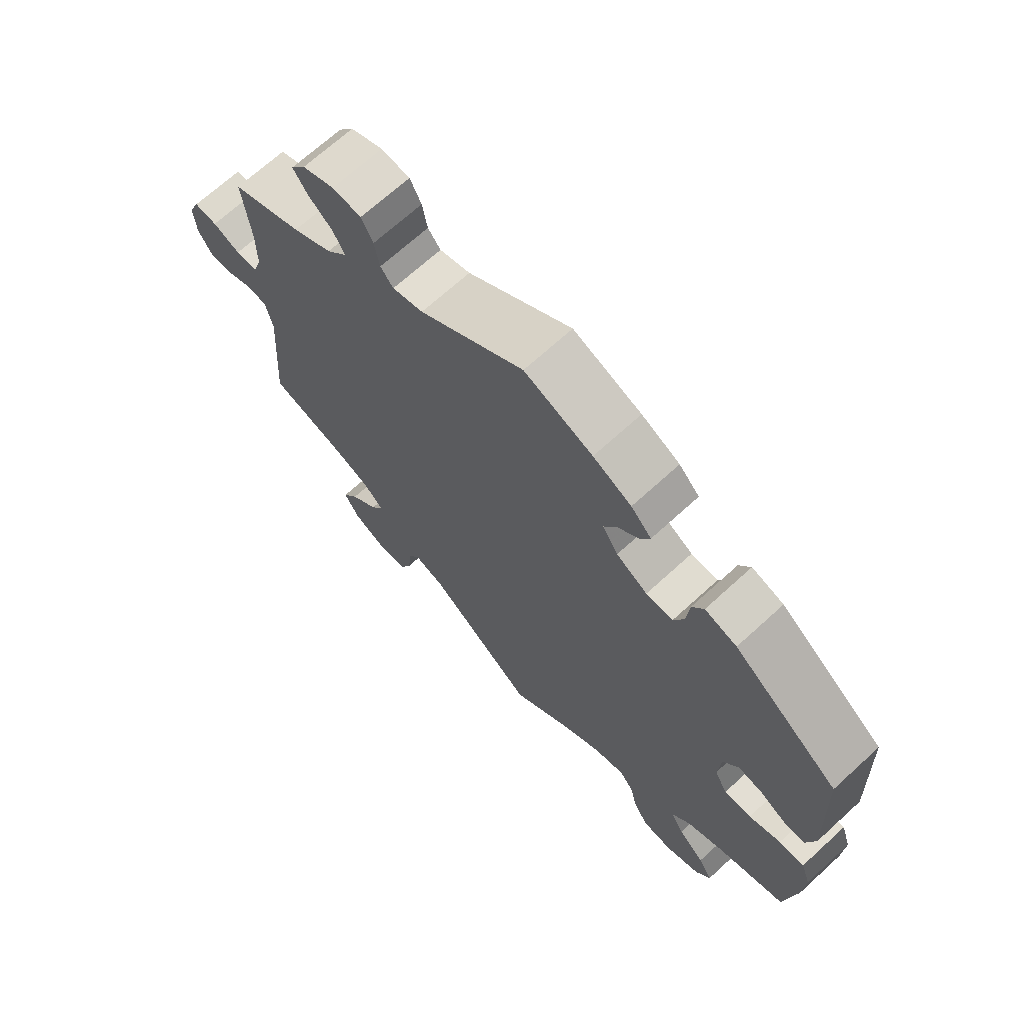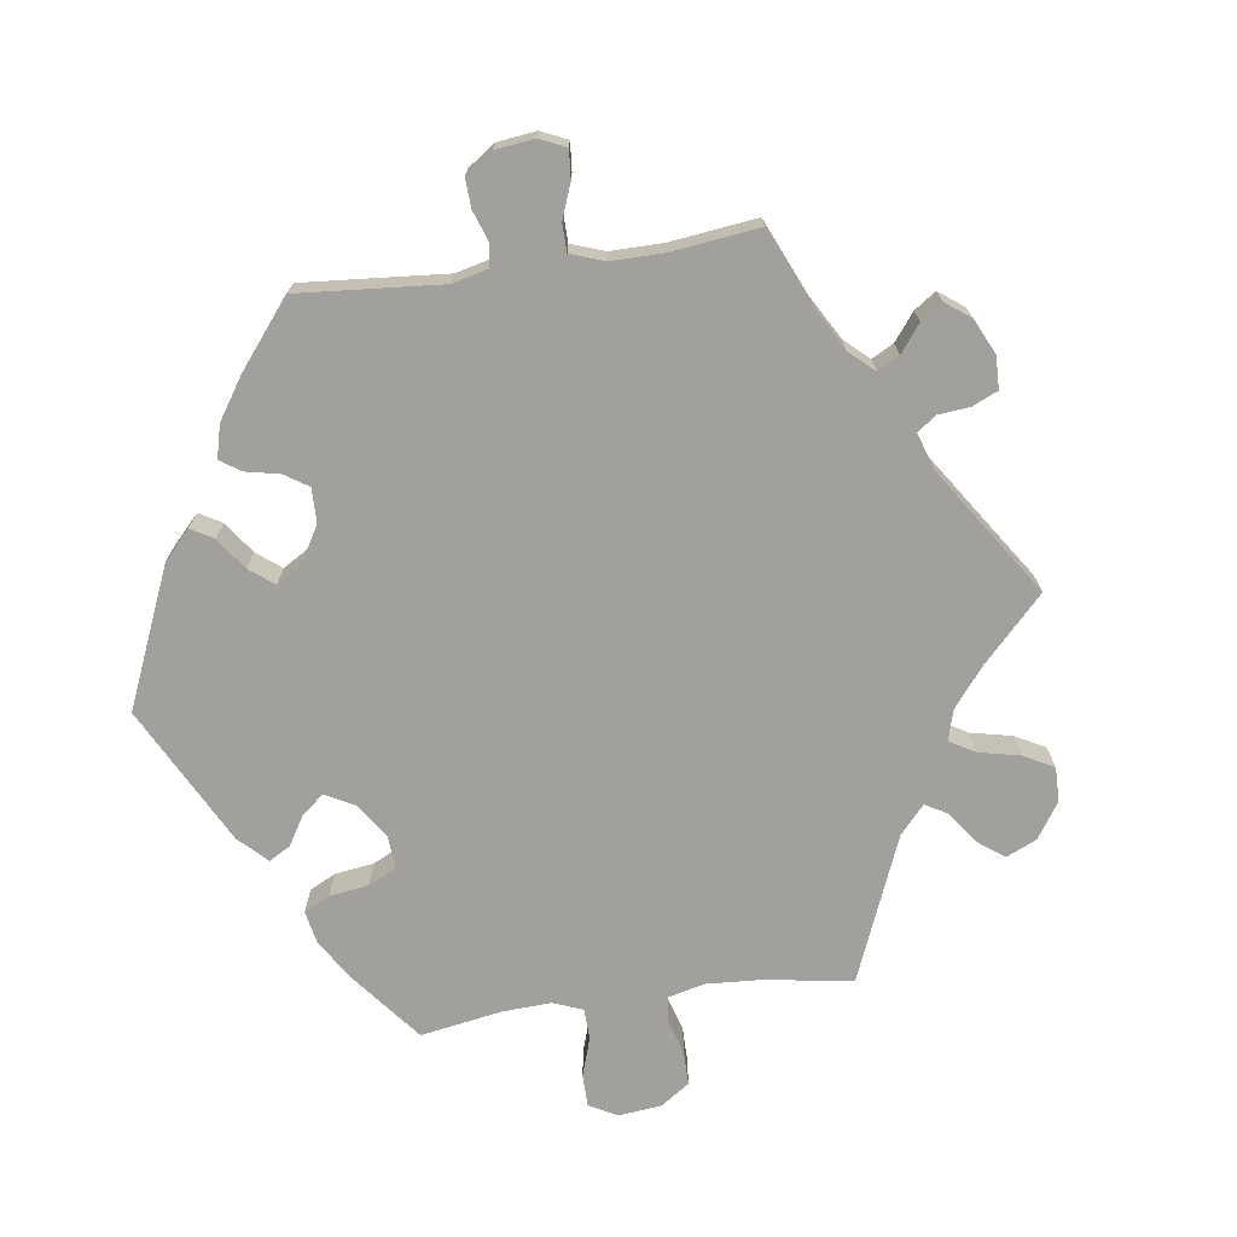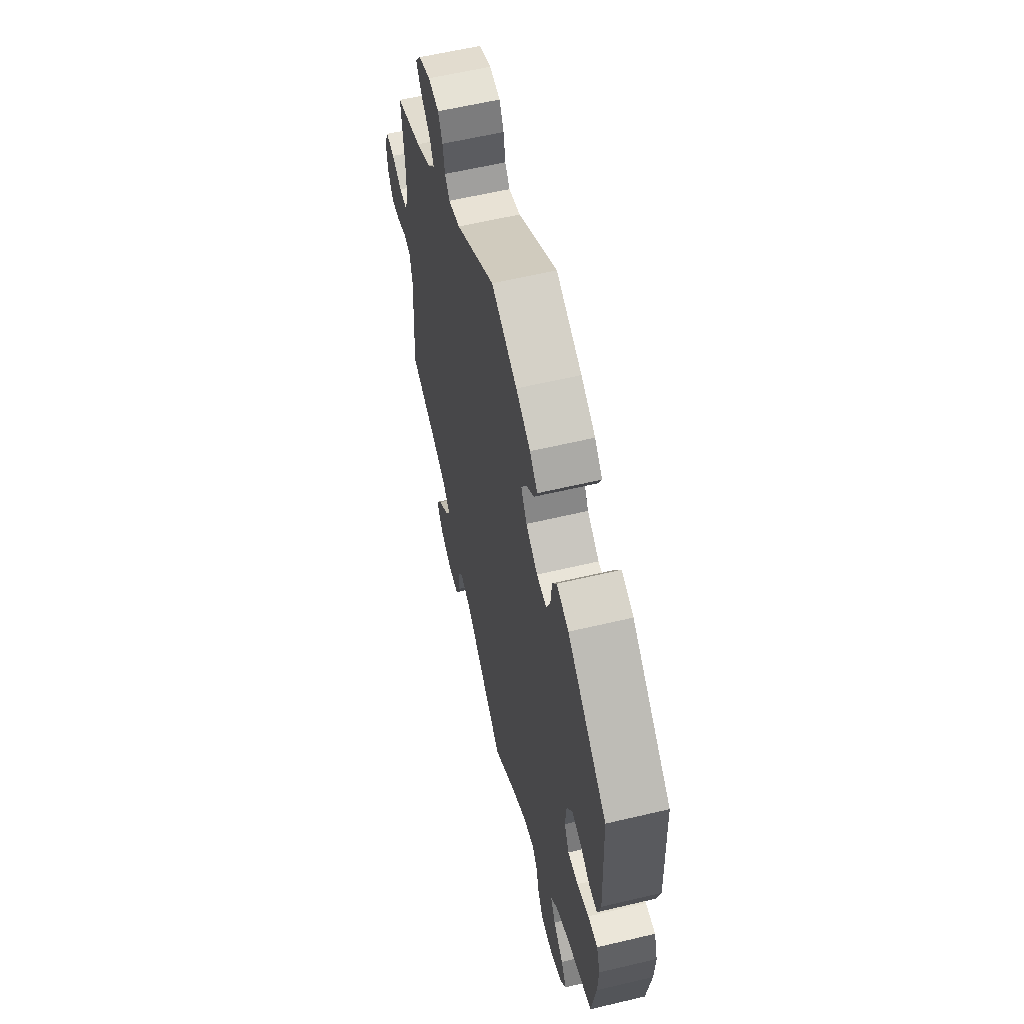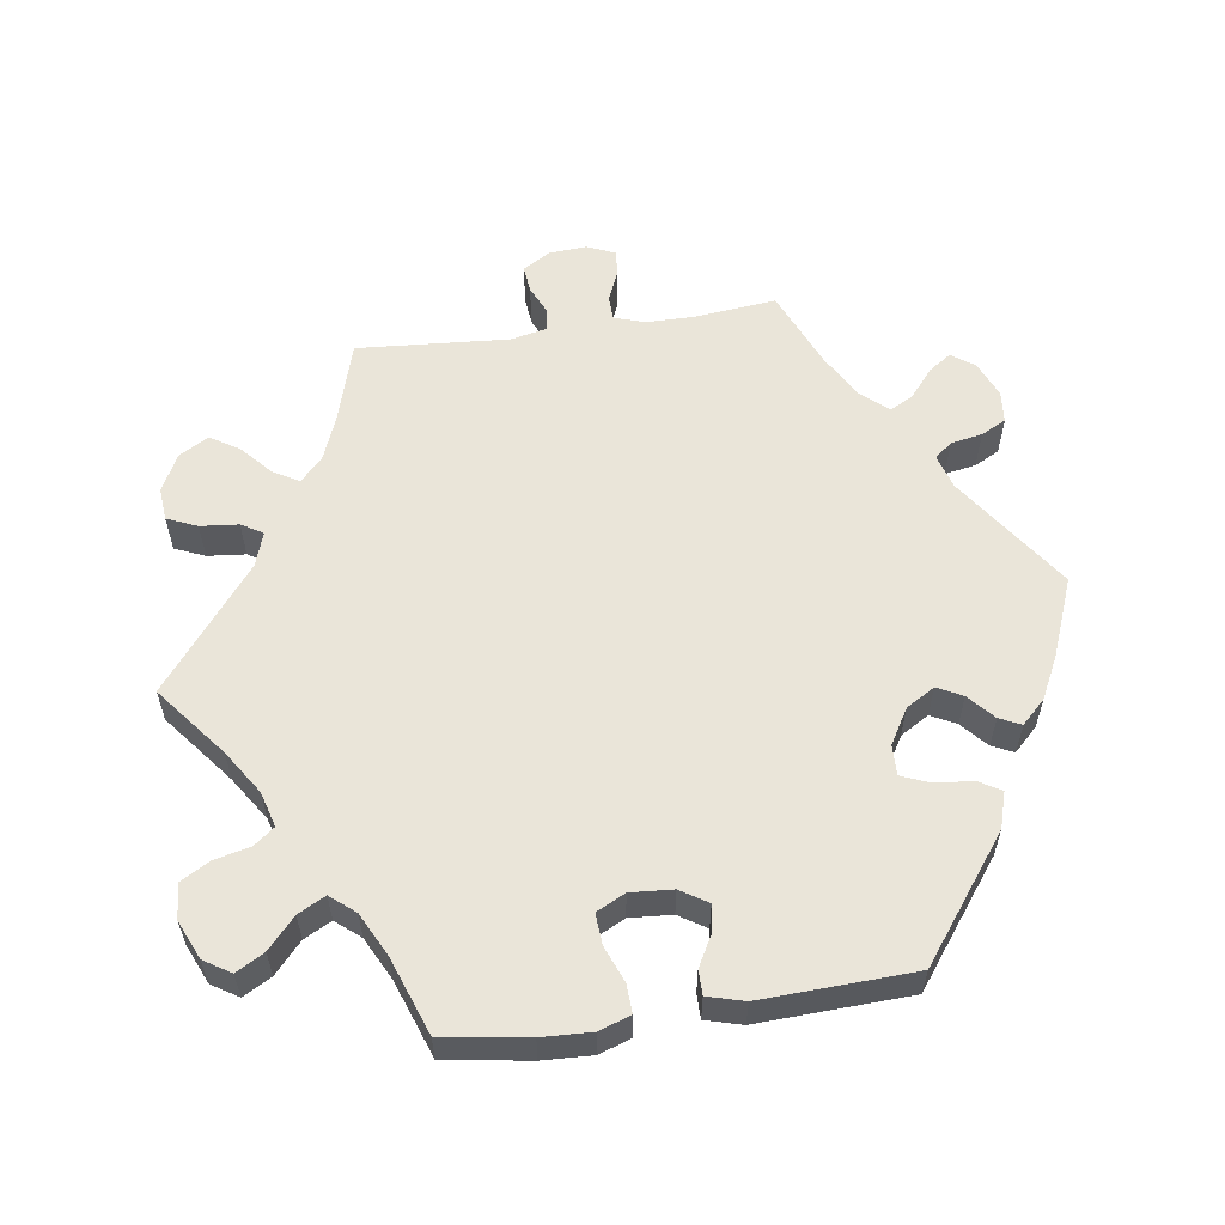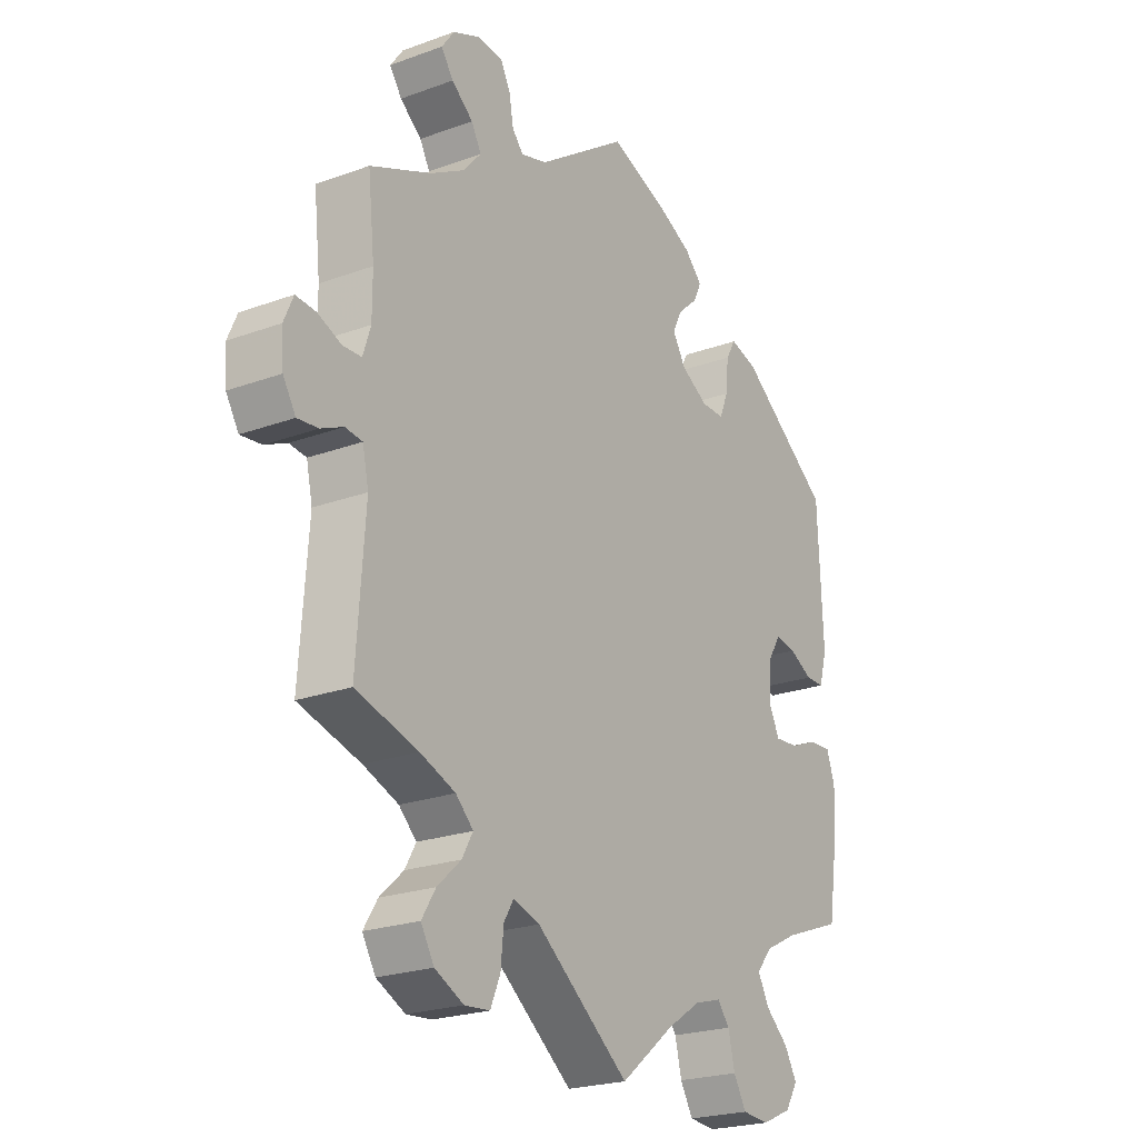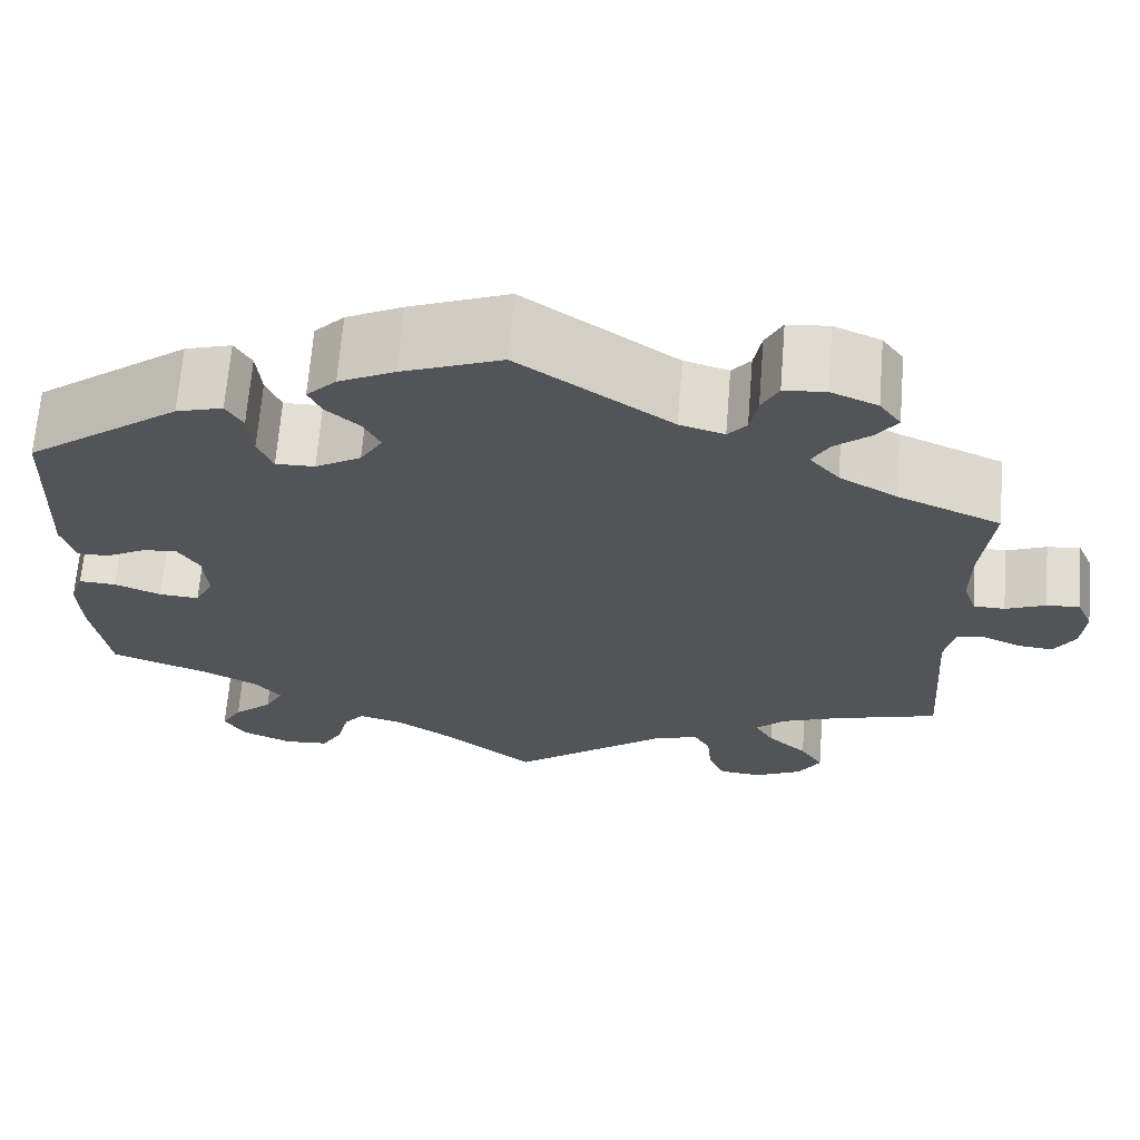
<metadata>
{"format":"obj","ext":"obj","renderer":"f3d","projection":"perspective","resolution":1024,"background":"white","views":[{"elev":69.0,"azim":-132.5,"up":"+Z"},{"elev":-71.7,"azim":37.9,"up":"+Y"},{"elev":59.5,"azim":-103.7,"up":"+Z"},{"elev":57.9,"azim":-98.2,"up":"+Y"},{"elev":-22.7,"azim":122.2,"up":"+Z"},{"elev":67.1,"azim":4.6,"up":"+Z"}]}
</metadata>
<code>
v -0.519 0.07 -0.171
v -0.522 0.07 -0.102
v -0.507 0.07 -0.058
v -0.467 0.07 -0.06
v -0.417 0.07 -0.08
v -0.374 0.07 -0.083
v -0.354 0.07 -0.043
v -0.358 0.07 0.016
v -0.382 0.07 0.054
v -0.42 0.07 0.048
v -0.462 0.07 0.025
v -0.496 0.07 0.025
v -0.51 0.07 0.076
v -0.501 0.07 0.288
v -0.335 0.07 0.413
v -0.285 0.07 0.428
v -0.267 0.07 0.397
v -0.262 0.07 0.344
v -0.246 0.07 0.305
v -0.204 0.07 0.306
v -0.155 0.07 0.335
v -0.131 0.07 0.375
v -0.149 0.07 0.41
v -0.185 0.07 0.442
v -0.199 0.07 0.472
v -0.167 0.07 0.505
v -0.107 0.07 0.535
v 0 0.07 0.577
v 0.163 0.07 0.465
v 0.211 0.07 0.451
v 0.231 0.07 0.475
v 0.239 0.07 0.519
v 0.257 0.07 0.554
v 0.302 0.07 0.558
v 0.352 0.07 0.537
v 0.375 0.07 0.505
v 0.353 0.07 0.473
v 0.314 0.07 0.441
v 0.296 0.07 0.408
v 0.328 0.07 0.371
v 0.39 0.07 0.336
v 0.501 0.07 0.289
v 0.489 0.07 0.176
v 0.489 0.07 0.108
v 0.503 0.07 0.065
v 0.537 0.07 0.064
v 0.58 0.07 0.082
v 0.616 0.07 0.085
v 0.633 0.07 0.046
v 0.629 0.07 -0.007
v 0.606 0.07 -0.045
v 0.568 0.07 -0.041
v 0.528 0.07 -0.023
v 0.497 0.07 -0.027
v 0.486 0.07 -0.078
v 0.501 0.07 -0.289
v 0.388 0.07 -0.322
v 0.324 0.07 -0.347
v 0.292 0.07 -0.378
v 0.312 0.07 -0.413
v 0.355 0.07 -0.452
v 0.38 0.07 -0.492
v 0.356 0.07 -0.533
v 0.304 0.07 -0.559
v 0.258 0.07 -0.555
v 0.24 0.07 -0.513
v 0.235 0.07 -0.46
v 0.217 0.07 -0.43
v 0.169 0.07 -0.446
v 0 0.07 -0.578
v -0.098 0.07 -0.5
v -0.159 0.07 -0.46
v -0.208 0.07 -0.446
v -0.23 0.07 -0.474
v -0.242 0.07 -0.524
v -0.265 0.07 -0.564
v -0.314 0.07 -0.568
v -0.368 0.07 -0.544
v -0.391 0.07 -0.507
v -0.369 0.07 -0.468
v -0.327 0.07 -0.43
v -0.307 0.07 -0.392
v -0.335 0.07 -0.358
v -0.394 0.07 -0.328
v -0.501 0.07 -0.289
v -0.519 0 -0.171
v -0.522 0 -0.102
v -0.507 0 -0.058
v -0.467 0 -0.06
v -0.417 0 -0.08
v -0.374 0 -0.083
v -0.354 0 -0.043
v -0.358 0 0.016
v -0.382 0 0.054
v -0.42 0 0.048
v -0.462 0 0.025
v -0.496 0 0.025
v -0.51 0 0.076
v -0.501 0 0.288
v -0.335 0 0.413
v -0.285 0 0.428
v -0.267 0 0.397
v -0.262 0 0.344
v -0.246 0 0.305
v -0.204 0 0.306
v -0.155 0 0.335
v -0.131 0 0.375
v -0.149 0 0.41
v -0.185 0 0.442
v -0.199 0 0.472
v -0.167 0 0.505
v -0.107 0 0.535
v 0 0 0.577
v 0.163 0 0.465
v 0.211 0 0.451
v 0.231 0 0.475
v 0.239 0 0.519
v 0.257 0 0.554
v 0.302 0 0.558
v 0.352 0 0.537
v 0.375 0 0.505
v 0.353 0 0.473
v 0.314 0 0.441
v 0.296 0 0.408
v 0.328 0 0.371
v 0.39 0 0.336
v 0.501 0 0.289
v 0.489 0 0.176
v 0.489 0 0.108
v 0.503 0 0.065
v 0.537 0 0.064
v 0.58 0 0.082
v 0.616 0 0.085
v 0.633 0 0.046
v 0.629 0 -0.007
v 0.606 0 -0.045
v 0.568 0 -0.041
v 0.528 0 -0.023
v 0.497 0 -0.027
v 0.486 0 -0.078
v 0.501 0 -0.289
v 0.388 0 -0.322
v 0.324 0 -0.347
v 0.292 0 -0.378
v 0.312 0 -0.413
v 0.355 0 -0.452
v 0.38 0 -0.492
v 0.356 0 -0.533
v 0.304 0 -0.559
v 0.258 0 -0.555
v 0.24 0 -0.513
v 0.235 0 -0.46
v 0.217 0 -0.43
v 0.169 0 -0.446
v 0 0 -0.578
v -0.098 0 -0.5
v -0.159 0 -0.46
v -0.208 0 -0.446
v -0.23 0 -0.474
v -0.242 0 -0.524
v -0.265 0 -0.564
v -0.314 0 -0.568
v -0.368 0 -0.544
v -0.391 0 -0.507
v -0.369 0 -0.468
v -0.327 0 -0.43
v -0.307 0 -0.392
v -0.335 0 -0.358
v -0.394 0 -0.328
v -0.501 0 -0.289
f 84 85 1 2
f 83 84 2 3
f 82 83 3 4
f 78 79 80 81
f 78 81 82
f 77 78 82
f 74 75 76 77
f 73 74 77 82
f 72 73 82 4
f 69 70 71
f 68 69 71 72
f 64 65 66 67
f 64 67 68
f 63 64 68
f 60 61 62 63
f 59 60 63 68
f 58 59 68 72
f 55 56 57
f 54 55 57 58
f 50 51 52 53
f 50 53 54
f 49 50 54
f 46 47 48 49
f 45 46 49 54
f 44 45 54 58
f 41 42 43
f 40 41 43 44
f 39 40 44 58
f 35 36 37 38
f 35 38 39
f 34 35 39
f 31 32 33 34
f 30 31 34 39
f 29 30 39 58
f 23 24 25 26
f 22 23 26 27
f 15 16 17 18
f 15 18 19
f 14 15 19
f 13 14 19 20
f 10 11 12 13
f 9 10 13 20
f 72 4 5
f 72 5 6
f 58 72 6 7
f 29 58 7 8
f 22 27 28 29
f 21 22 29
f 20 21 29
f 8 9 20 29
f 87 86 170 169
f 88 87 169 168
f 89 88 168 167
f 166 165 164 163
f 167 166 163
f 167 163 162
f 162 161 160 159
f 167 162 159 158
f 89 167 158 157
f 156 155 154
f 157 156 154 153
f 152 151 150 149
f 153 152 149
f 153 149 148
f 148 147 146 145
f 153 148 145 144
f 157 153 144 143
f 142 141 140
f 143 142 140 139
f 138 137 136 135
f 139 138 135
f 139 135 134
f 134 133 132 131
f 139 134 131 130
f 143 139 130 129
f 128 127 126
f 129 128 126 125
f 143 129 125 124
f 123 122 121 120
f 124 123 120
f 124 120 119
f 119 118 117 116
f 124 119 116 115
f 143 124 115 114
f 111 110 109 108
f 112 111 108 107
f 103 102 101 100
f 104 103 100
f 104 100 99
f 105 104 99 98
f 98 97 96 95
f 105 98 95 94
f 90 89 157
f 91 90 157
f 92 91 157 143
f 93 92 143 114
f 114 113 112 107
f 114 107 106
f 114 106 105
f 114 105 94 93
f 1 86 87 2
f 2 87 88 3
f 3 88 89 4
f 4 89 90 5
f 5 90 91 6
f 6 91 92 7
f 7 92 93 8
f 8 93 94 9
f 9 94 95 10
f 10 95 96 11
f 11 96 97 12
f 12 97 98 13
f 13 98 99 14
f 14 99 100 15
f 15 100 101 16
f 16 101 102 17
f 17 102 103 18
f 18 103 104 19
f 19 104 105 20
f 20 105 106 21
f 21 106 107 22
f 22 107 108 23
f 23 108 109 24
f 24 109 110 25
f 25 110 111 26
f 26 111 112 27
f 27 112 113 28
f 28 113 114 29
f 29 114 115 30
f 30 115 116 31
f 31 116 117 32
f 32 117 118 33
f 33 118 119 34
f 34 119 120 35
f 35 120 121 36
f 36 121 122 37
f 37 122 123 38
f 38 123 124 39
f 39 124 125 40
f 40 125 126 41
f 41 126 127 42
f 42 127 128 43
f 43 128 129 44
f 44 129 130 45
f 45 130 131 46
f 46 131 132 47
f 47 132 133 48
f 48 133 134 49
f 49 134 135 50
f 50 135 136 51
f 51 136 137 52
f 52 137 138 53
f 53 138 139 54
f 54 139 140 55
f 55 140 141 56
f 56 141 142 57
f 57 142 143 58
f 58 143 144 59
f 59 144 145 60
f 60 145 146 61
f 61 146 147 62
f 62 147 148 63
f 63 148 149 64
f 64 149 150 65
f 65 150 151 66
f 66 151 152 67
f 67 152 153 68
f 68 153 154 69
f 69 154 155 70
f 70 155 156 71
f 71 156 157 72
f 72 157 158 73
f 73 158 159 74
f 74 159 160 75
f 75 160 161 76
f 76 161 162 77
f 77 162 163 78
f 78 163 164 79
f 79 164 165 80
f 80 165 166 81
f 81 166 167 82
f 82 167 168 83
f 83 168 169 84
f 84 169 170 85
f 85 170 86 1

</code>
